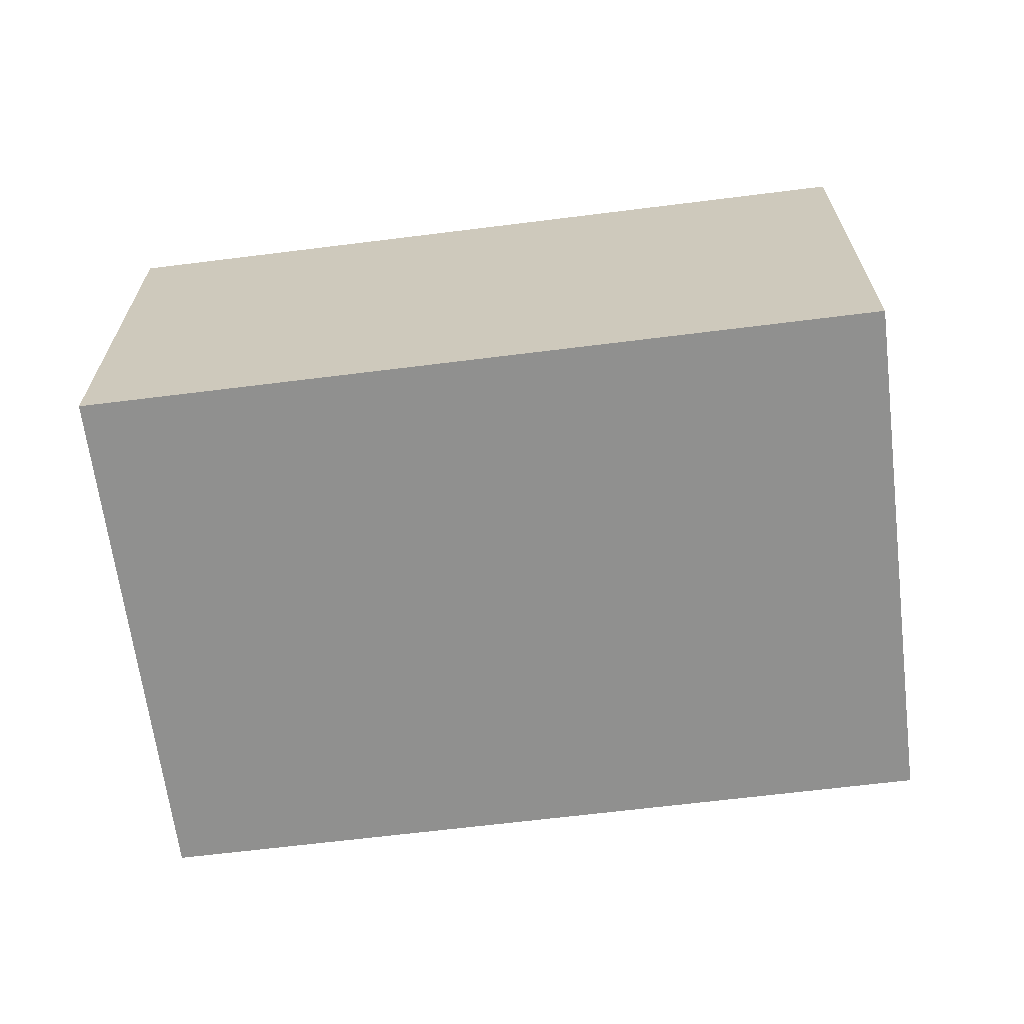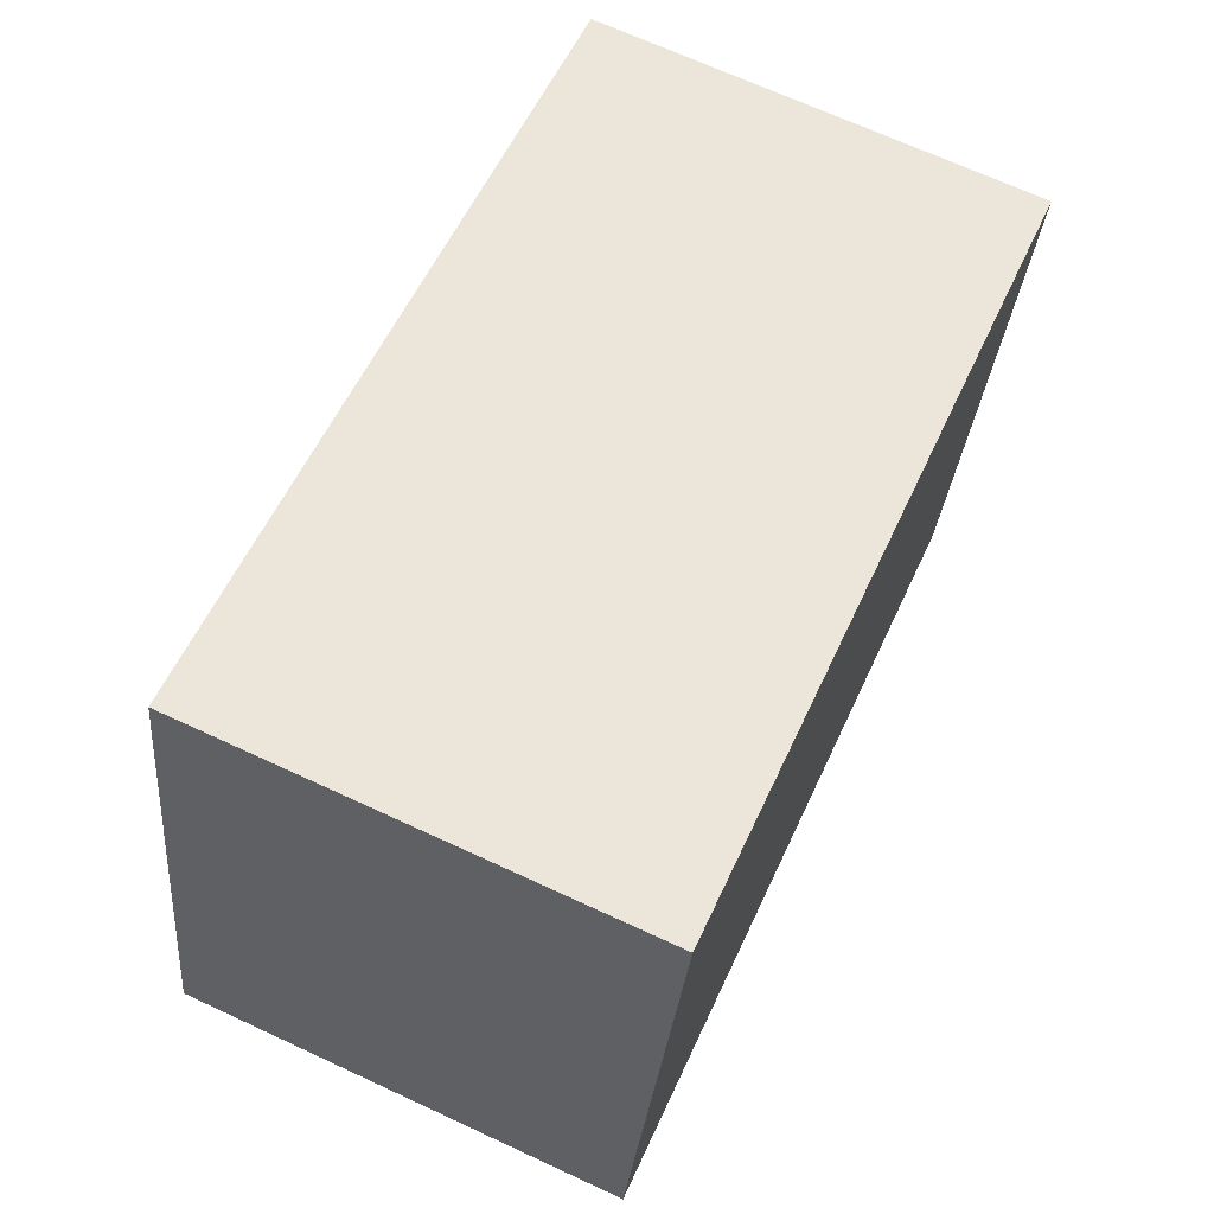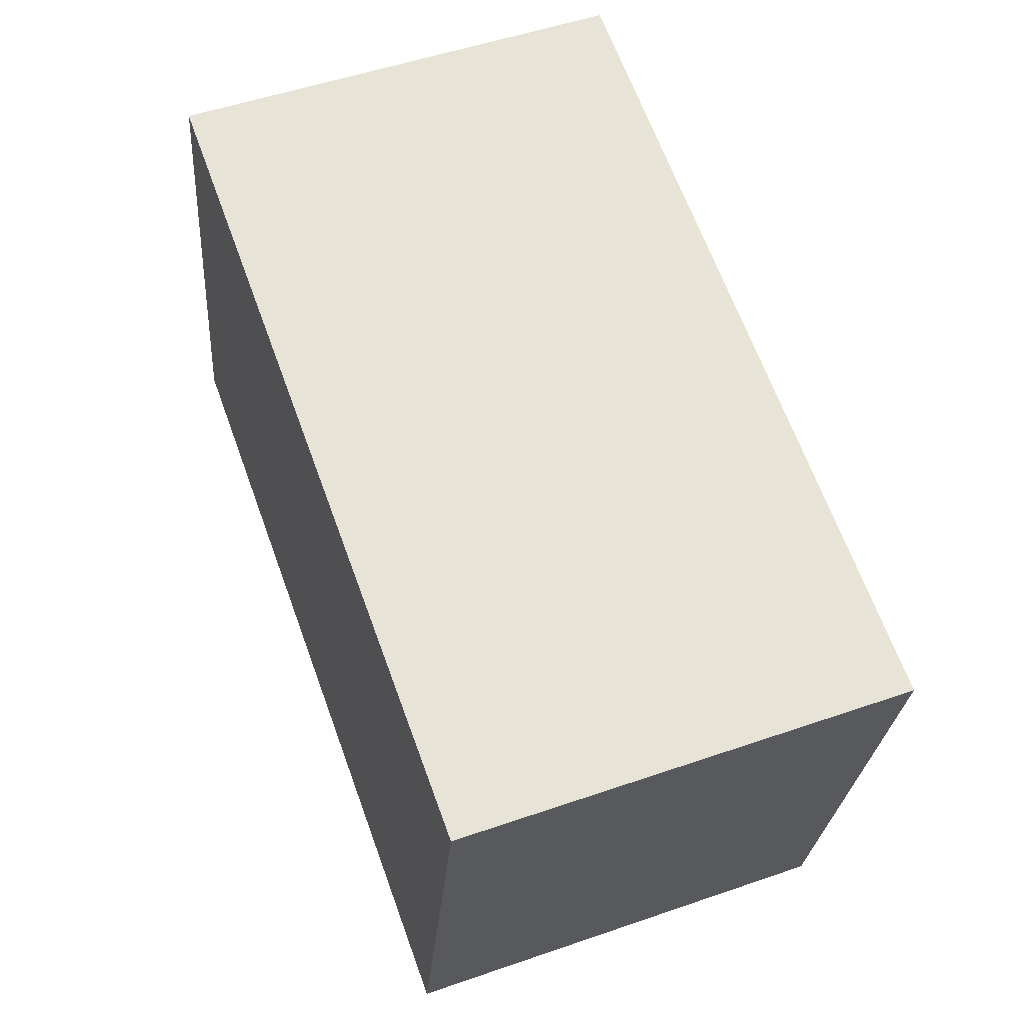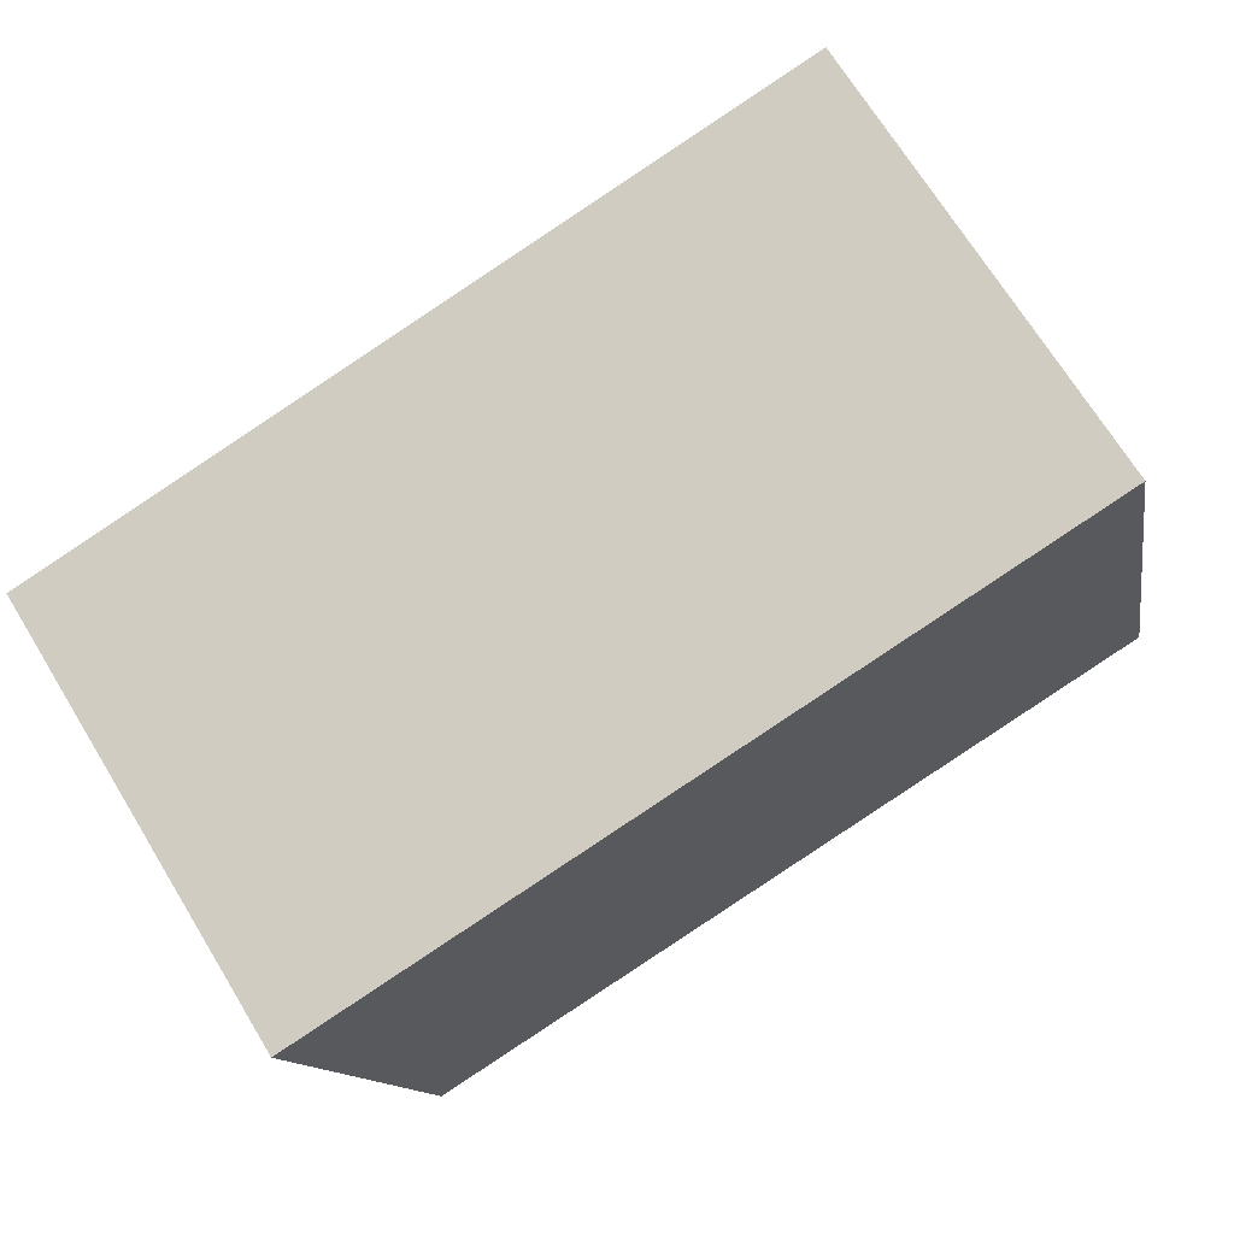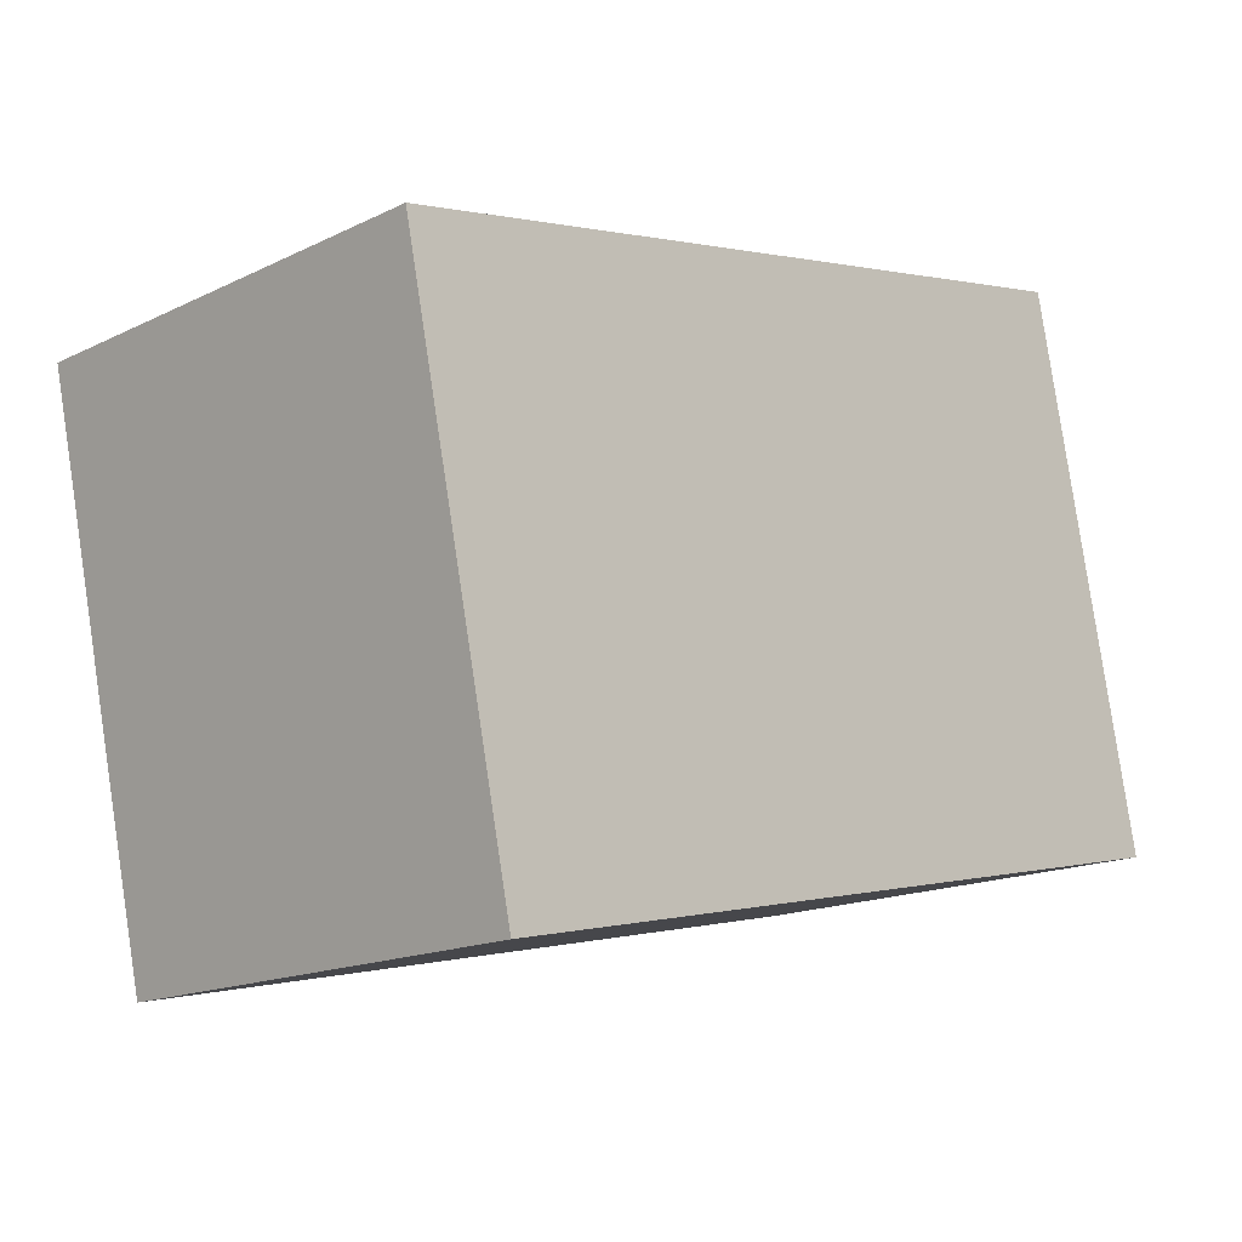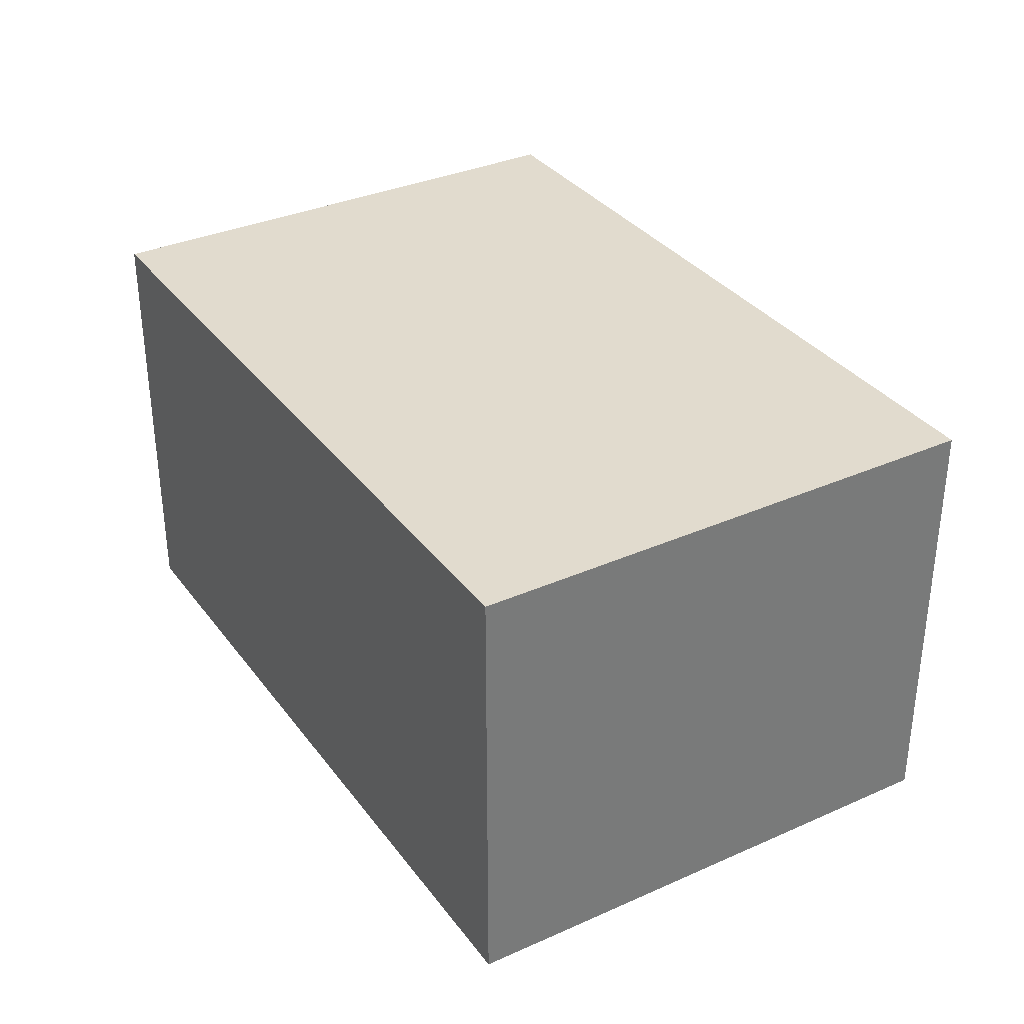
<metadata>
{"format":"obj","ext":"obj","renderer":"f3d","projection":"perspective","resolution":1024,"background":"white","views":[{"elev":-65.5,"azim":-160.7,"up":"+Y"},{"elev":69.4,"azim":-65.2,"up":"+Z"},{"elev":52.4,"azim":69.6,"up":"+Z"},{"elev":70.2,"azim":148.5,"up":"+Z"},{"elev":-16.2,"azim":134.7,"up":"+Z"},{"elev":33.9,"azim":-109.0,"up":"+Y"}]}
</metadata>
<code>
v  0.541 2.131 2.516
v  3.742 2.131 -0.804
v  0 2.131 1.305e-16
v  4.283 2.131 1.712
v  3.742 4.923e-17 -0.804
v  0 0 0
v  0.541 -1.541e-16 2.516
v  4.283 -1.048e-16 1.712
g defaultobject
f 1 2 3
f 2 1 4
f 5 3 2
f 3 5 6
f 6 1 3
f 1 6 7
f 7 4 1
f 4 7 8
f 8 2 4
f 2 8 5
f 5 7 6
f 7 5 8

</code>
